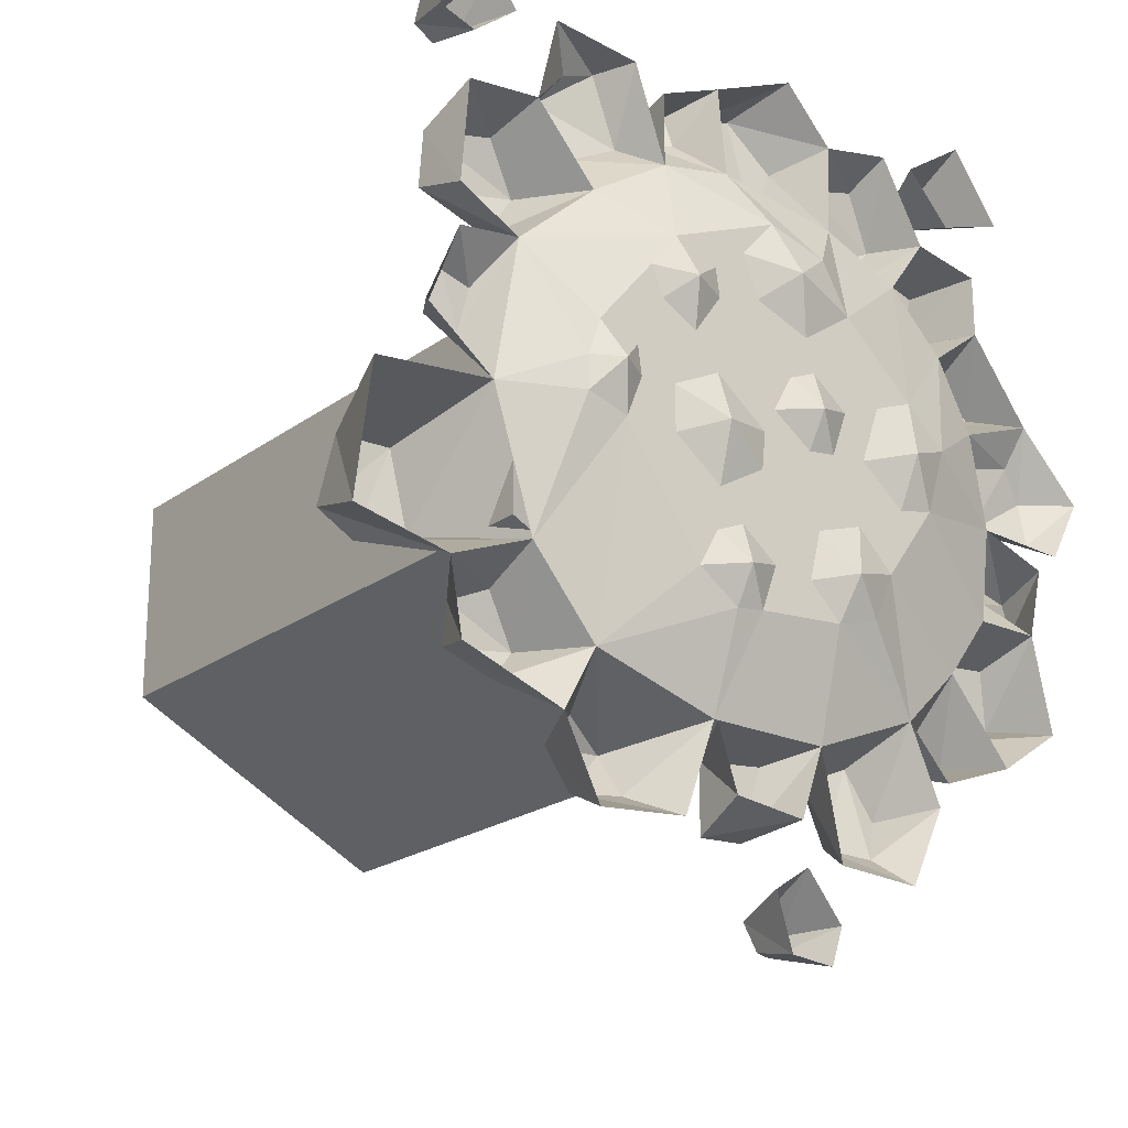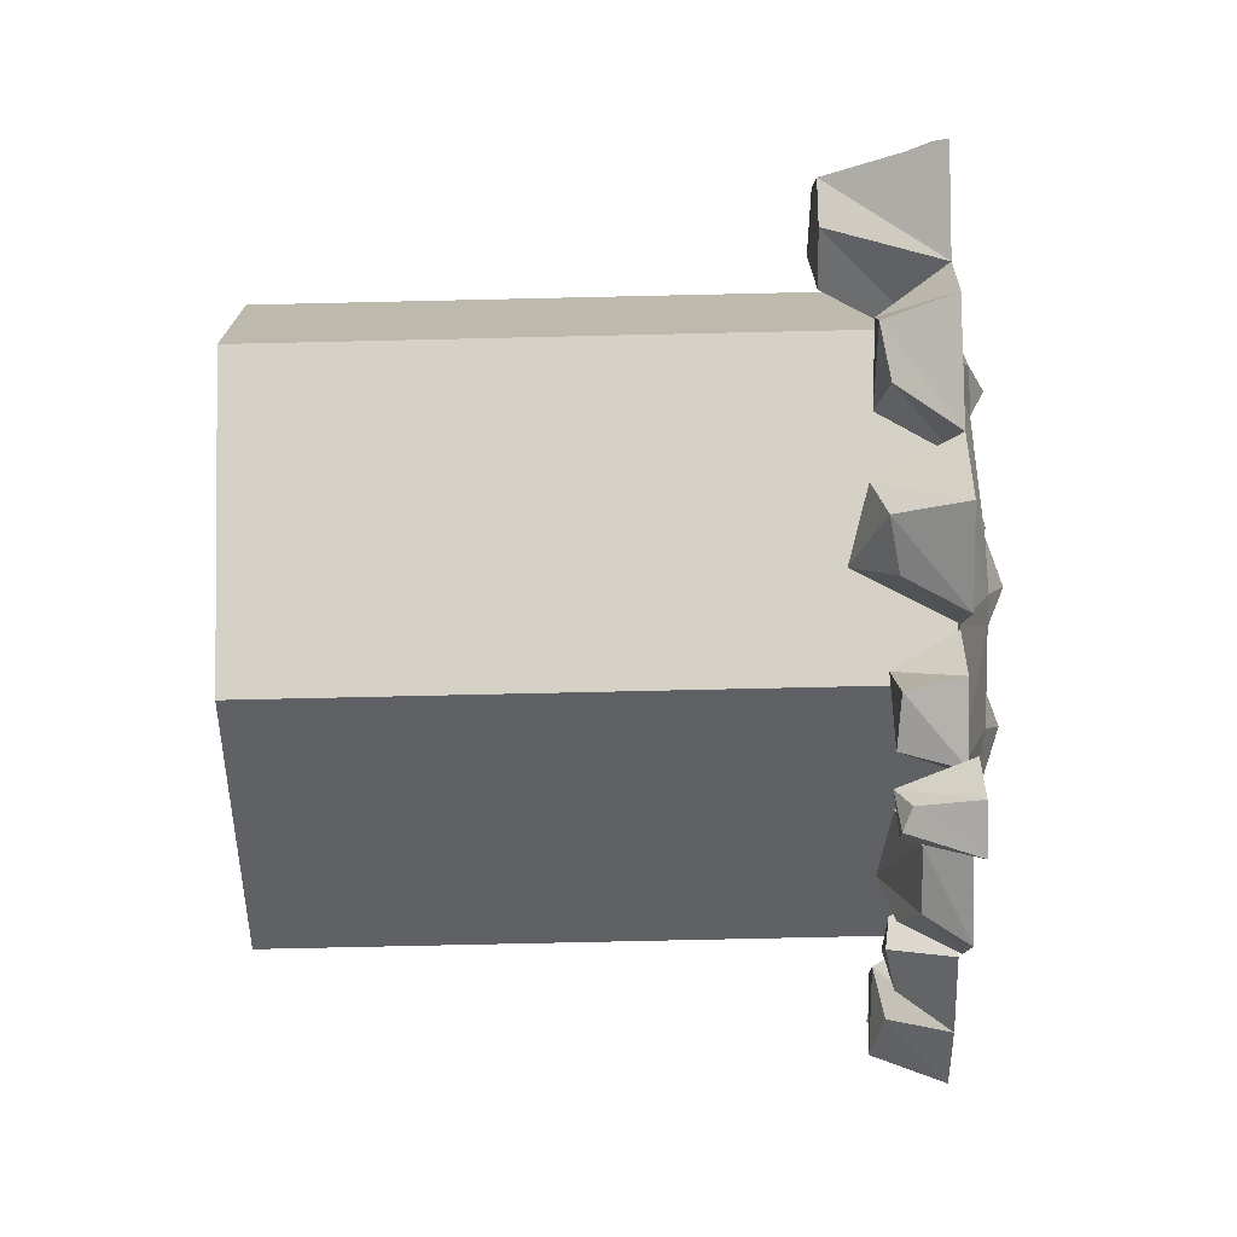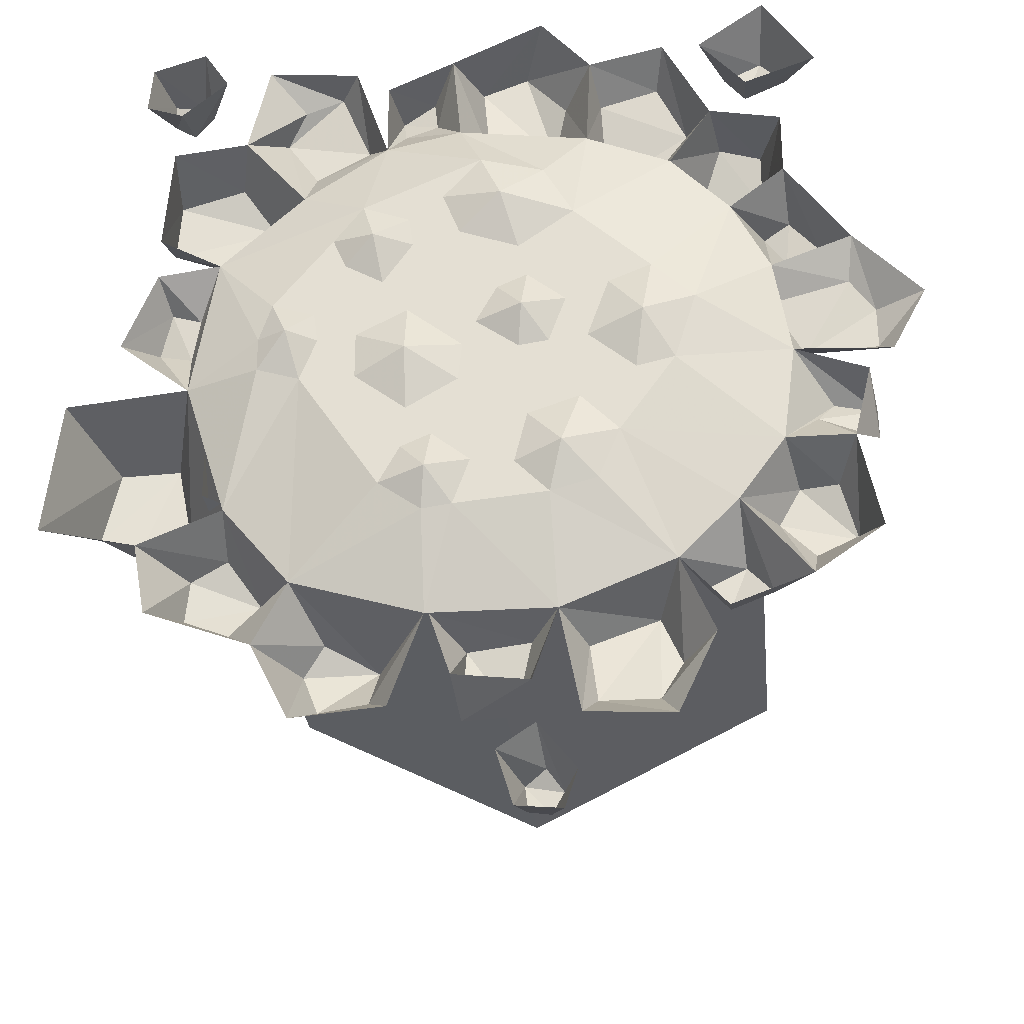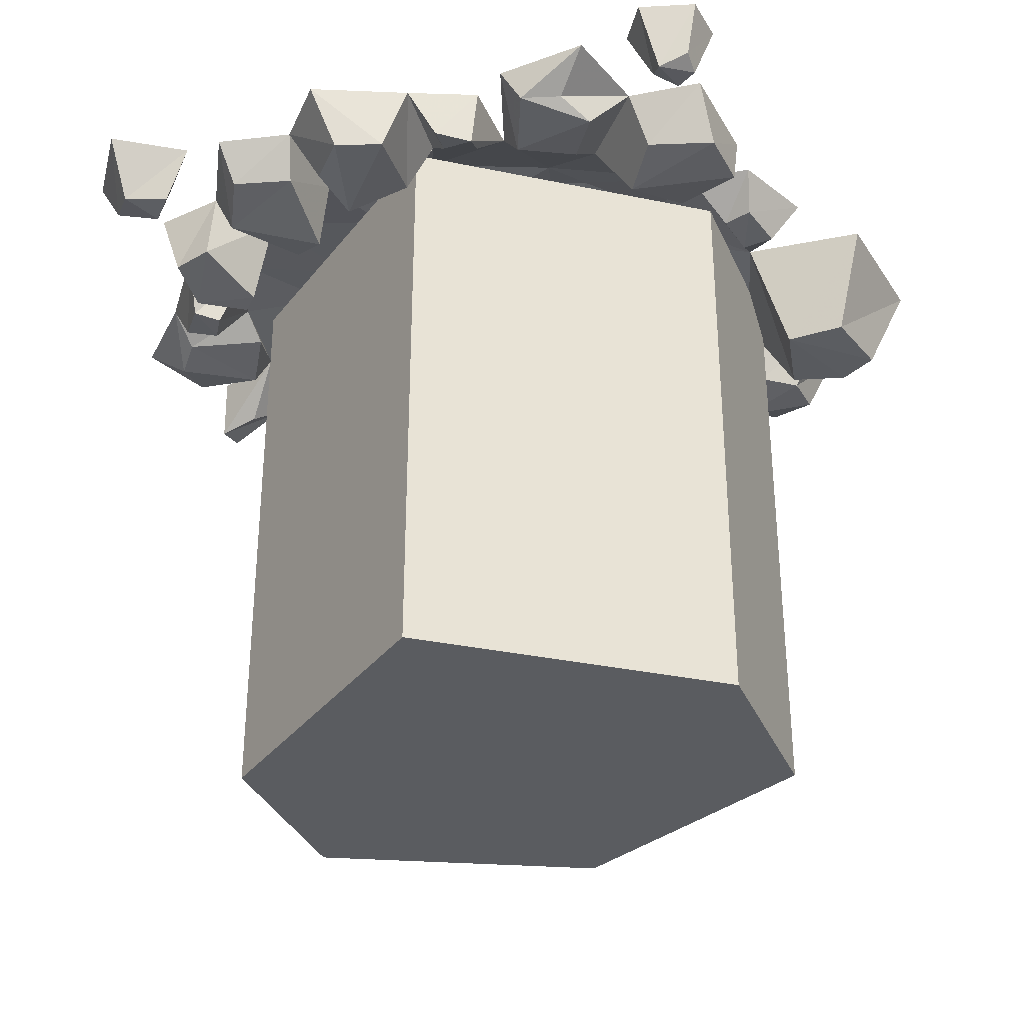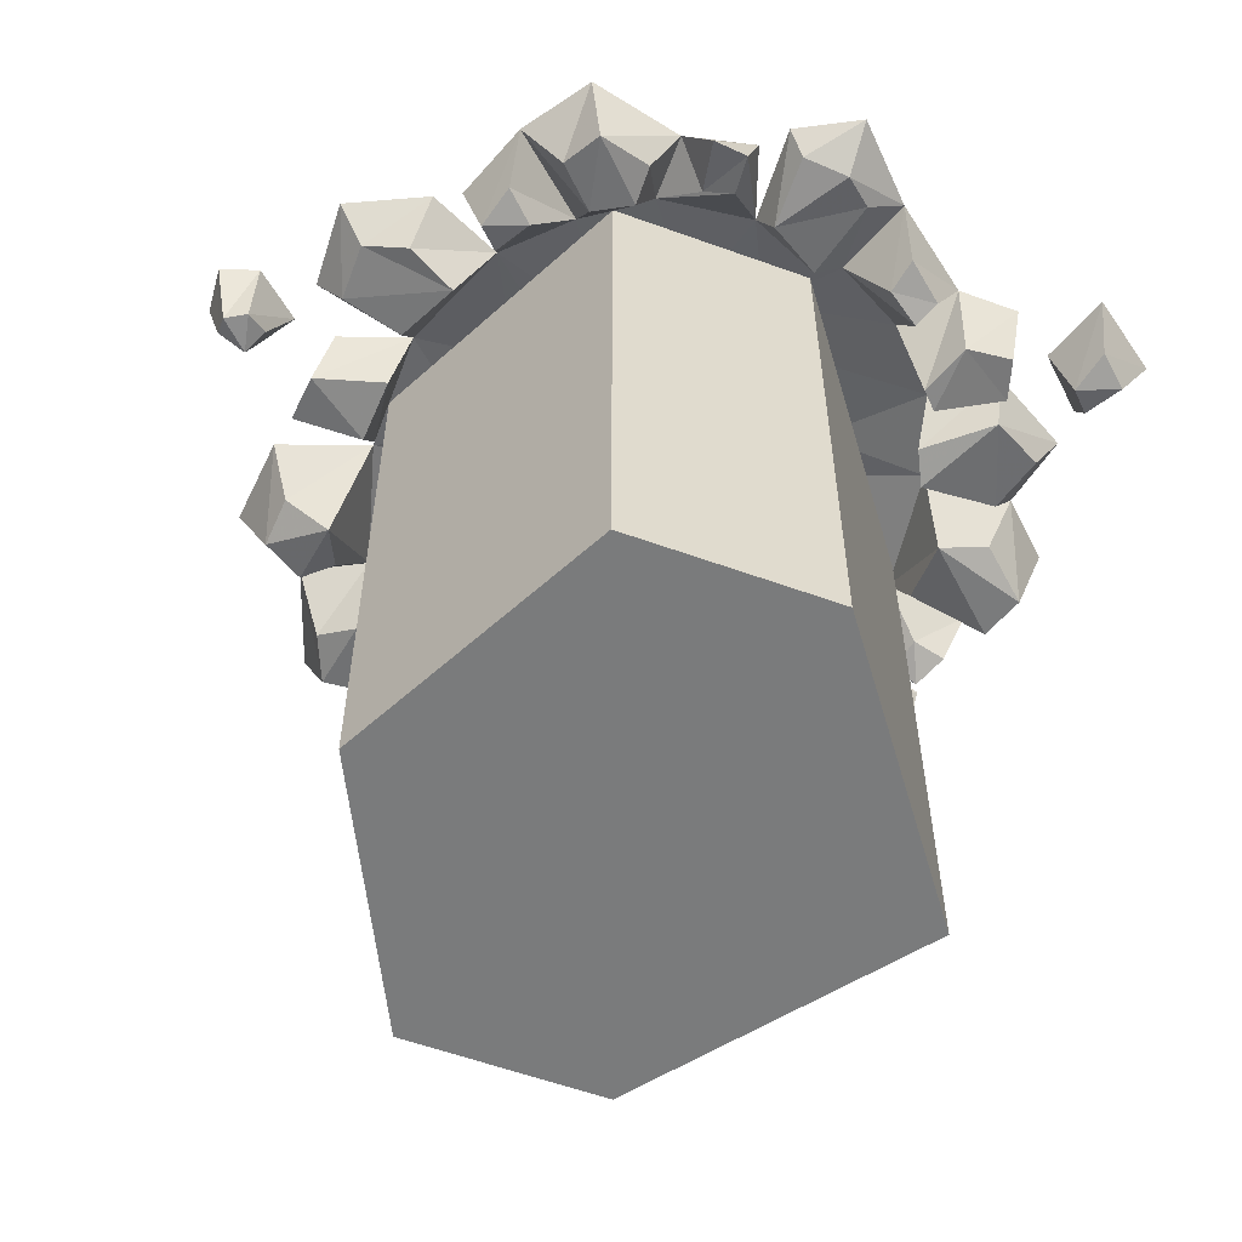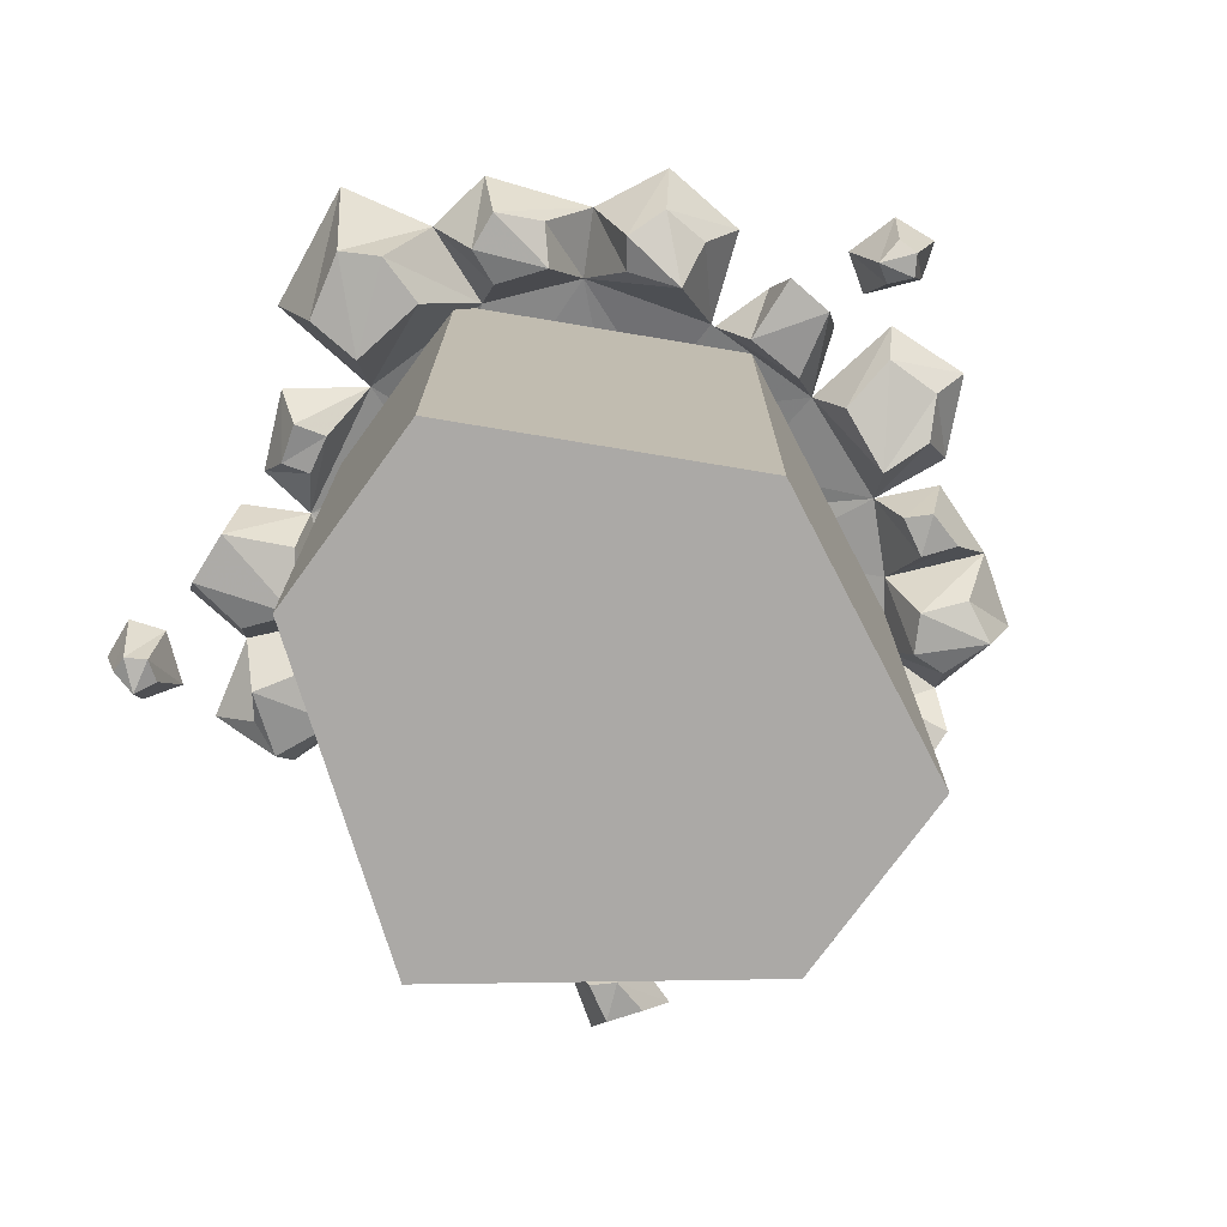
<metadata>
{"format":"obj","ext":"obj","renderer":"f3d","projection":"perspective","resolution":1024,"background":"white","views":[{"elev":-21.4,"azim":141.7,"up":"+Z"},{"elev":-74.8,"azim":91.3,"up":"+Z"},{"elev":-26.7,"azim":-174.2,"up":"+Z"},{"elev":-33.8,"azim":21.2,"up":"+Y"},{"elev":-58.3,"azim":-110.5,"up":"+Y"},{"elev":-75.6,"azim":144.0,"up":"+Y"}]}
</metadata>
<code>
o object/fire/9
v -33 8 -24
v -37 8 -8
v -46 8 -6
v -70 0 -24
v -59 0 -39
v -45 0 -53
v -28 8 -36
v -20 12 -28
v -24 8 -15
v -26 8 1
v -39 12 5
v -51 8 10
v -73 0 -1
v -82 -12 -10
v -78 -7 -16
v -86 0 -24
v -82 -13 -30
v -73 -15 -30
v -68 -15 -39
v -75 0 -58
v -66 -12 -57
v -60 -14 -50
v -51 -13 -55
v -56 0 -65
v -56 -14 -60
v -17 8 0
v -31 8 15
v -41 8 19
v -60 0 39
v -69 0 22
v -68 -6 15
v -76 -8 2
v -96 0 -2
v -93 -6 2
v -104 0 13
v -93 -8 13
v -88 0 29
v -87 -6 20
v -73 -14 31
v -81 -12 33
v -73 0 49
v -74 -14 42
v -56 -21 46
v -68 -19 51
v -73 0 64
v -68 -16 63
v -56 0 67
v -58 -16 66
v -46 0 53
v -38 -13 53
v -50 -12 68
v -45 0 87
v -43 -10 81
v -27 0 83
v -29 -10 77
v -26 0 61
v -20 -13 79
v -10 -16 91
v -15 0 96
v 1 -16 87
v 7 0 86
v -1 -13 67
v 5 0 65
v 12 -10 74
v 13 -12 82
v 23 0 79
v 21 -14 78
v 23 0 61
v 20 -11 72
v -1 8 51
v 27 8 39
v 43 0 48
v 42 -10 60
v 29 -10 67
v 31 0 84
v 36 -9 83
v 53 0 86
v 45 -8 79
v 58 0 65
v 50 -12 72
v 53 -16 49
v 61 -13 60
v 76 0 63
v 77 -15 57
v 78 0 38
v 78 -15 43
v 63 0 30
v 62 -13 36
v 34 8 30
v 48 8 13
v 51 8 4
v 69 0 -4
v 71 -10 10
v 69 -9 20
v 78 0 28
v 76 -9 22
v 86 0 9
v 79 -11 12
v -12 8 -19
v -10 8 -1
v -11 12 8
v -21 8 11
v -12 8 18
v -10 8 26
v -23 8 35
v 4 8 -9
v 3 8 0
v 16 8 10
v 0 8 6
v -5 8 15
v 4 8 31
v -6 12 39
v -16 8 47
v -52 -21 50
v 1 8 -30
v 10 8 -23
v 16 8 -16
v 16 12 -2
v 28 8 4
v 22 8 18
v 15 8 28
v -9 8 -31
v -17 8 -39
v 5 8 -41
v -18 0 -64
v 12 0 -64
v 12 8 -42
v 11 12 -33
v 17 8 -26
v 22 8 -35
v 28 8 -7
v 37 8 3
v 38 8 10
v 31 8 23
v 24 12 29
v 16 8 35
v 8 8 41
v 41 8 -7
v 44 12 4
v -17 -16 67
v 43 0 -55
v 59 0 -36
v 51 8 -4
v -65 0 75
v -54 0 87
v -60 -13 85
v -65 -14 80
v -82 0 81
v -75 -12 83
v -70 0 98
v -69 -14 90
v 51 0 -70
v 59 -13 -62
v 52 -16 -54
v 60 -13 -43
v 79 0 -44
v 85 -25 -35
v 72 -25 -31
v 76 -26 -12
v 98 0 -7
v 90 -25 -13
v 102 0 -39
v 94 -25 -30
v 76 0 -61
v 70 -15 -57
v 69 -15 -47
v -12 0 -81
v 6 0 -79
v 5 -13 -85
v -7 -14 -84
v -11 -12 -67
v 11 0 -64
v 4 -14 -68
v -4 0 -97
v -13 0 -91
v -14 -13 -97
v -9 -16 -100
v -8 0 -110
v -10 -13 -107
v -19 0 -111
v -15 -15 -107
v -22 0 -102
v -18 -15 -102
v -90 0 -7
v -92 -14 -11
v -92 -12 -19
v -40 -16 -61
v -40 -9 -83
v -26 -9 -83
v -24 -13 -68
v -45 -13 -73
v -53 0 -71
v -44 0 -90
v -23 0 -89
v 42 0 -88
v 42 -18 -71
v 38 -15 -81
v 20 0 -86
v 26 -13 -80
v 25 -22 -69
v 37 -16 -64
v -30 -15 57
v 0 -144 64
v 64 -144 16
v 64 -72 16
v 0 -72 64
v -64 -144 16
v 64 -144 -32
v 64 -72 -32
v 64 0 -32
v 64 0 16
v 0 0 64
v -64 -72 16
v -64 -144 -32
v 0 -144 -64
v 0 -72 -64
v 0 0 -64
v -64 -72 -32
v -64 0 -32
v -64 0 16
v 84 0 78
v 80 -13 87
v 80 -15 82
v 75 0 75
v 75 -15 79
v 64 0 84
v 70 -13 83
v 70 0 93
v 73 -16 88
v 83 0 89
v -86 -16 -43
v -91 0 -47
v -76 -13 -48
v -68 -16 39
f 1 2 3
f 1 3 4
f 1 4 5
f 1 5 6
f 1 6 7
f 1 7 8
f 1 8 9
f 1 9 2
f 2 9 10
f 2 10 11
f 2 11 3
f 3 11 12
f 3 12 13
f 3 13 4
f 4 13 14
f 4 14 15
f 4 15 16
f 4 16 17
f 4 17 18
f 4 18 5
f 5 18 19
f 5 19 20
f 5 20 21
f 5 21 22
f 5 22 6
f 6 22 23
f 6 23 24
f 24 23 25
f 24 25 20
f 20 25 21
f 21 25 22
f 22 25 23
f 10 9 26
f 10 26 27
f 10 27 11
f 10 11 2
f 2 11 3
f 3 11 12
f 12 11 28
f 12 28 29
f 12 29 30
f 12 30 13
f 13 30 31
f 13 31 32
f 13 32 33
f 33 32 34
f 33 34 35
f 35 34 36
f 35 36 37
f 37 36 38
f 37 38 30
f 37 30 39
f 37 39 40
f 37 40 41
f 41 40 42
f 41 42 29
f 41 29 43
f 41 43 44
f 41 44 45
f 45 44 46
f 45 46 47
f 47 46 48
f 47 48 49
f 47 49 50
f 47 50 51
f 47 51 52
f 52 51 53
f 52 53 54
f 54 53 55
f 54 55 56
f 54 56 57
f 54 57 58
f 54 58 59
f 59 58 60
f 59 60 61
f 61 60 62
f 61 62 63
f 61 63 64
f 61 64 65
f 61 65 66
f 66 65 67
f 66 67 68
f 68 67 69
f 68 69 63
f 68 63 70
f 68 70 71
f 68 71 72
f 68 72 73
f 68 73 74
f 68 74 75
f 75 74 76
f 75 76 77
f 77 76 78
f 77 78 79
f 79 78 80
f 79 80 72
f 79 72 81
f 79 81 82
f 79 82 83
f 83 82 84
f 83 84 85
f 85 84 86
f 85 86 87
f 87 86 88
f 87 88 72
f 87 72 71
f 87 71 89
f 87 89 90
f 87 90 91
f 87 91 92
f 87 92 93
f 87 93 94
f 87 94 95
f 95 94 96
f 95 96 97
f 97 96 98
f 97 98 92
f 92 98 93
f 93 98 96
f 93 96 94
f 26 9 99
f 26 99 100
f 26 100 101
f 26 101 102
f 26 102 27
f 27 102 103
f 27 103 104
f 27 104 105
f 27 105 28
f 27 28 11
f 27 11 10
f 11 27 28
f 11 28 12
f 100 99 106
f 100 106 107
f 100 107 108
f 100 108 109
f 100 109 101
f 100 101 26
f 26 101 102
f 102 101 103
f 103 101 110
f 103 110 104
f 104 110 111
f 104 111 112
f 104 112 105
f 105 112 113
f 105 113 56
f 105 56 49
f 105 49 28
f 28 49 29
f 29 49 114
f 29 114 43
f 43 114 44
f 44 114 48
f 44 48 46
f 99 115 116
f 99 116 106
f 106 116 117
f 106 117 118
f 106 118 107
f 107 118 108
f 108 118 119
f 108 119 120
f 108 120 109
f 109 120 121
f 109 121 110
f 109 110 101
f 109 101 100
f 101 109 110
f 101 110 103
f 101 103 102
f 122 123 124
f 122 124 115
f 122 115 99
f 122 99 8
f 122 8 123
f 123 8 7
f 123 7 6
f 123 6 125
f 123 125 124
f 124 125 126
f 124 126 127
f 124 127 128
f 124 128 115
f 115 128 116
f 116 128 129
f 116 129 117
f 117 129 130
f 117 130 131
f 117 131 118
f 117 118 106
f 106 118 107
f 107 118 108
f 108 118 119
f 119 118 131
f 119 131 132
f 119 132 133
f 119 133 120
f 120 133 134
f 120 134 135
f 120 135 121
f 121 135 136
f 121 136 137
f 121 137 111
f 121 111 110
f 132 131 130
f 132 130 138
f 132 138 139
f 132 139 133
f 133 139 90
f 133 90 134
f 134 90 89
f 134 89 135
f 134 135 120
f 120 135 121
f 121 135 136
f 136 135 71
f 136 71 137
f 137 71 70
f 137 70 112
f 137 112 111
f 111 112 104
f 104 112 105
f 105 112 113
f 113 112 70
f 113 70 63
f 113 63 56
f 56 63 140
f 56 140 57
f 57 140 58
f 58 140 60
f 60 140 62
f 62 140 63
f 127 126 141
f 127 141 130
f 127 130 128
f 127 128 124
f 124 128 115
f 115 128 116
f 116 128 129
f 129 128 130
f 130 128 127
f 128 130 129
f 141 142 138
f 141 138 130
f 142 92 143
f 142 143 138
f 138 143 139
f 138 139 132
f 132 139 133
f 133 139 90
f 90 139 91
f 91 139 143
f 91 143 92
f 143 91 139
f 143 139 138
f 92 91 143
f 99 9 8
f 99 8 122
f 122 8 123
f 123 8 7
f 7 8 1
f 1 8 9
f 9 8 99
f 89 71 135
f 89 135 134
f 135 89 71
f 135 71 136
f 131 119 118
f 131 118 117
f 91 90 139
f 137 70 112
f 137 112 111
f 70 113 112
f 49 48 114
f 144 145 146
f 144 146 147
f 144 147 148
f 148 147 149
f 148 149 150
f 150 149 151
f 150 151 145
f 145 151 146
f 146 151 147
f 147 151 149
f 63 69 64
f 64 69 67
f 64 67 65
f 141 152 153
f 141 153 154
f 141 154 142
f 142 154 155
f 142 155 156
f 142 156 157
f 142 157 158
f 142 158 92
f 92 158 159
f 92 159 160
f 160 159 161
f 160 161 162
f 162 161 163
f 162 163 156
f 156 163 157
f 157 163 159
f 157 159 158
f 152 164 165
f 152 165 153
f 153 165 154
f 154 165 166
f 154 166 155
f 155 166 156
f 156 166 164
f 164 166 165
f 167 168 169
f 167 169 170
f 167 170 125
f 125 170 171
f 125 171 172
f 172 171 173
f 172 173 168
f 168 173 169
f 169 173 170
f 170 173 171
f 174 175 176
f 174 176 177
f 174 177 178
f 178 177 179
f 178 179 180
f 180 179 181
f 180 181 182
f 182 181 183
f 182 183 175
f 175 183 176
f 176 183 177
f 177 183 181
f 177 181 179
f 13 184 185
f 13 185 14
f 14 185 15
f 15 185 186
f 15 186 16
f 16 186 184
f 184 186 185
f 187 188 189
f 187 189 190
f 187 190 125
f 187 125 6
f 187 6 191
f 187 191 188
f 188 191 192
f 188 192 193
f 188 193 189
f 189 193 194
f 189 194 190
f 190 194 125
f 6 192 191
f 195 196 197
f 195 197 198
f 198 197 199
f 198 199 126
f 126 199 200
f 126 200 141
f 141 200 201
f 141 201 152
f 152 201 196
f 152 196 195
f 200 199 197
f 200 197 196
f 200 196 201
f 80 78 76
f 80 76 74
f 80 74 73
f 80 73 72
f 51 50 202
f 51 202 55
f 51 55 53
f 203 204 205
f 203 205 206
f 203 206 207
f 203 207 208
f 203 208 204
f 204 208 209
f 204 209 205
f 205 209 210
f 205 210 211
f 205 211 206
f 206 211 212
f 206 212 213
f 206 213 207
f 207 213 214
f 207 214 208
f 208 214 215
f 208 215 216
f 208 216 209
f 209 216 217
f 209 217 210
f 214 213 218
f 214 218 215
f 215 218 216
f 216 218 219
f 216 219 217
f 213 212 220
f 213 220 218
f 218 220 219
f 56 55 202
f 56 202 49
f 49 202 50
f 81 86 84
f 81 84 82
f 81 88 86
f 88 81 72
f 221 222 223
f 221 223 224
f 224 223 225
f 224 225 226
f 226 225 227
f 226 227 228
f 228 227 229
f 228 229 230
f 230 229 222
f 230 222 221
f 229 225 223
f 229 223 222
f 229 227 225
f 231 18 17
f 231 17 16
f 231 16 232
f 231 232 233
f 231 233 19
f 231 19 18
f 232 20 233
f 233 20 19
f 30 234 39
f 39 234 42
f 39 42 40
f 29 42 234
f 29 234 30
f 159 163 161
f 32 38 36
f 32 36 34
f 30 38 31
f 31 38 32

</code>
